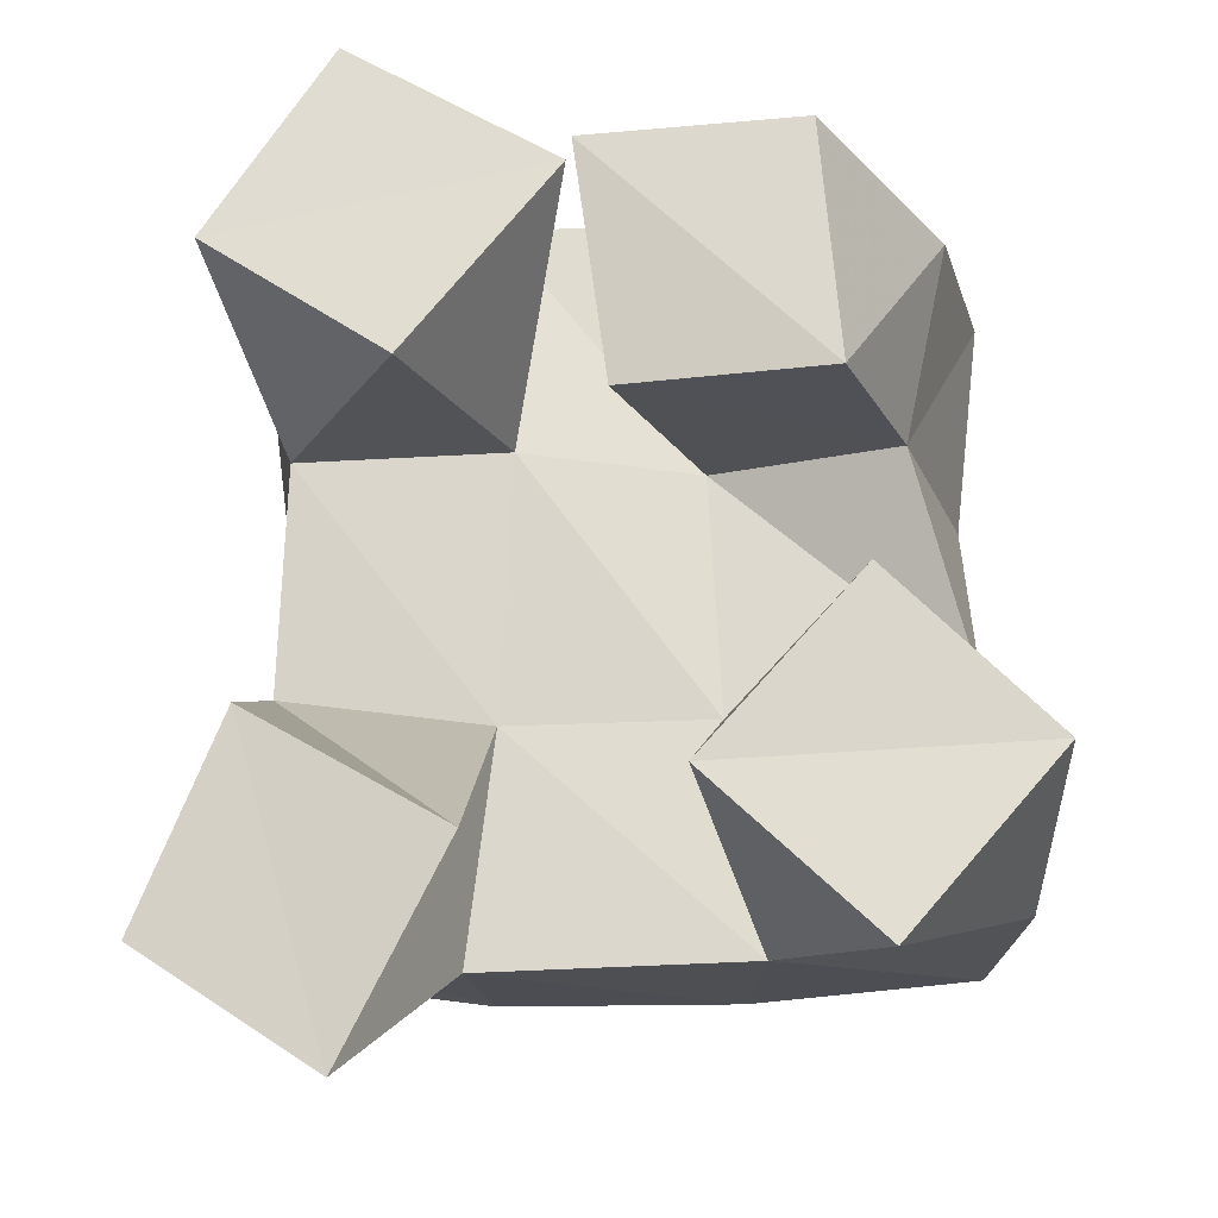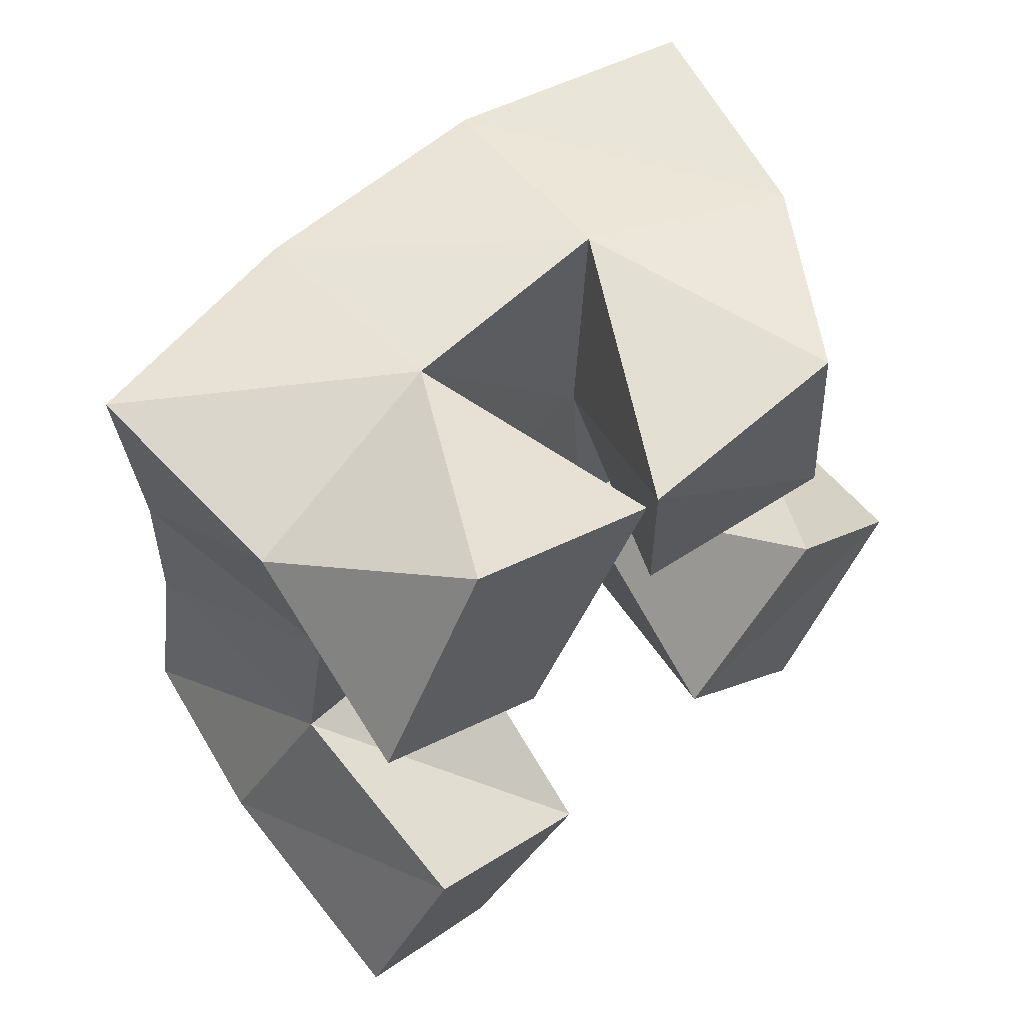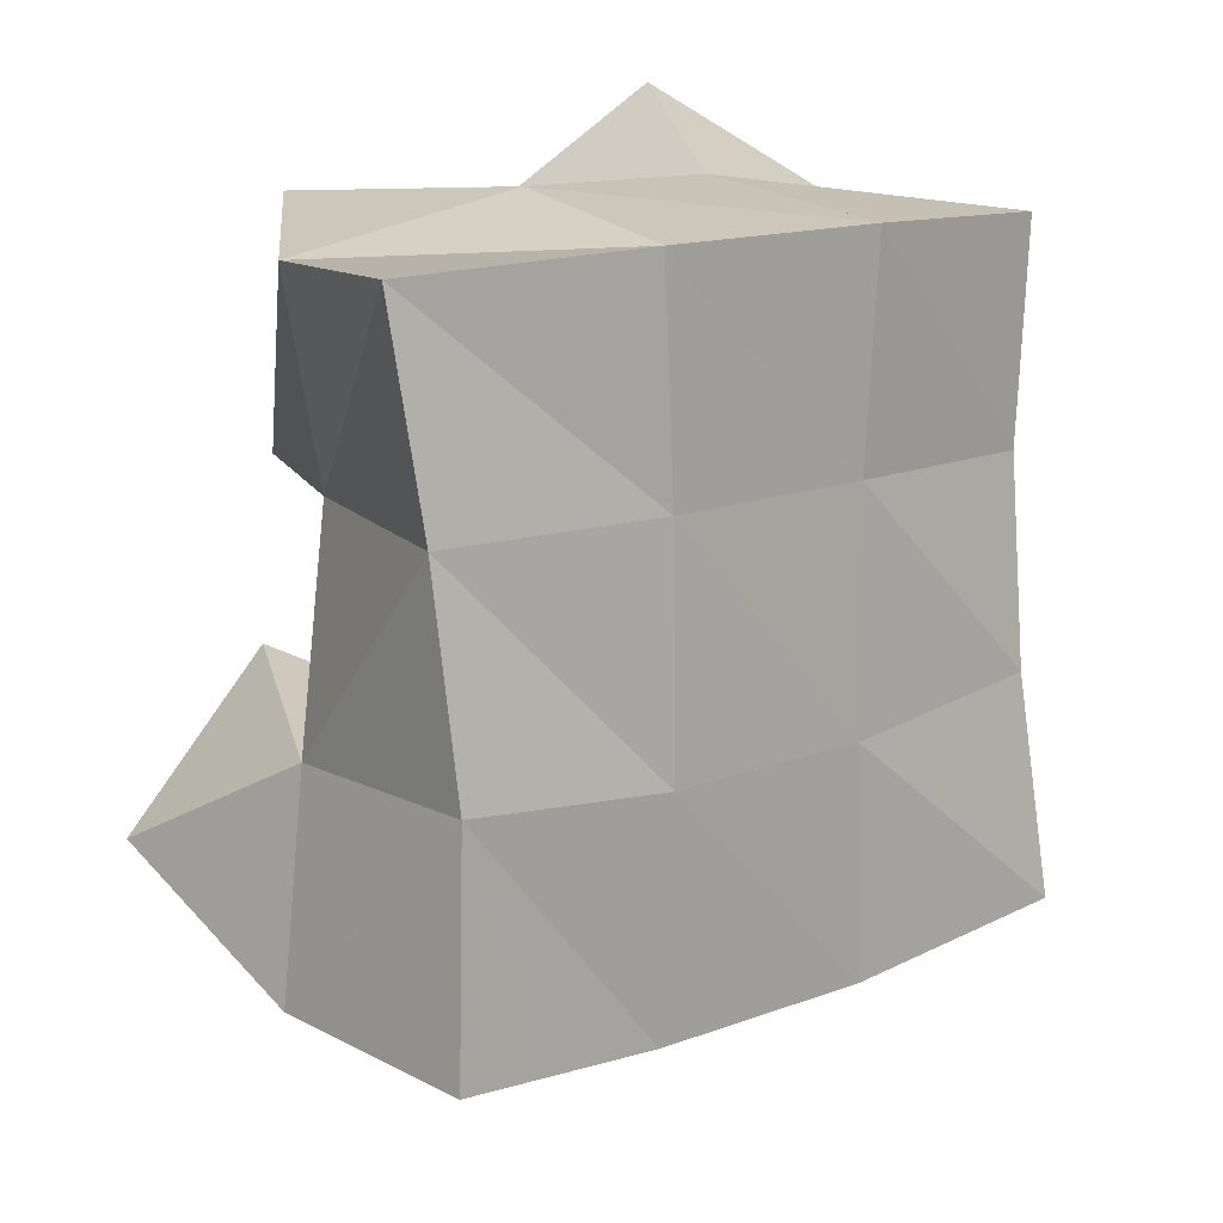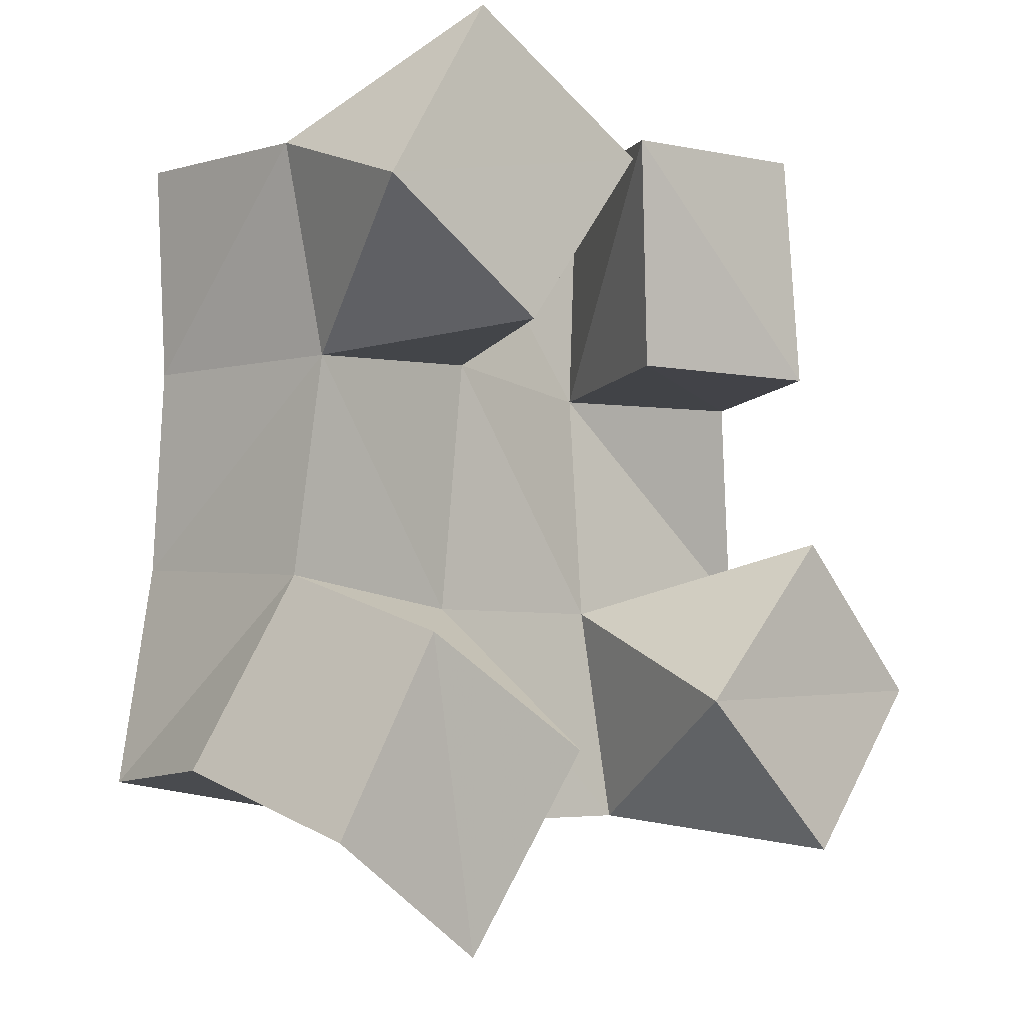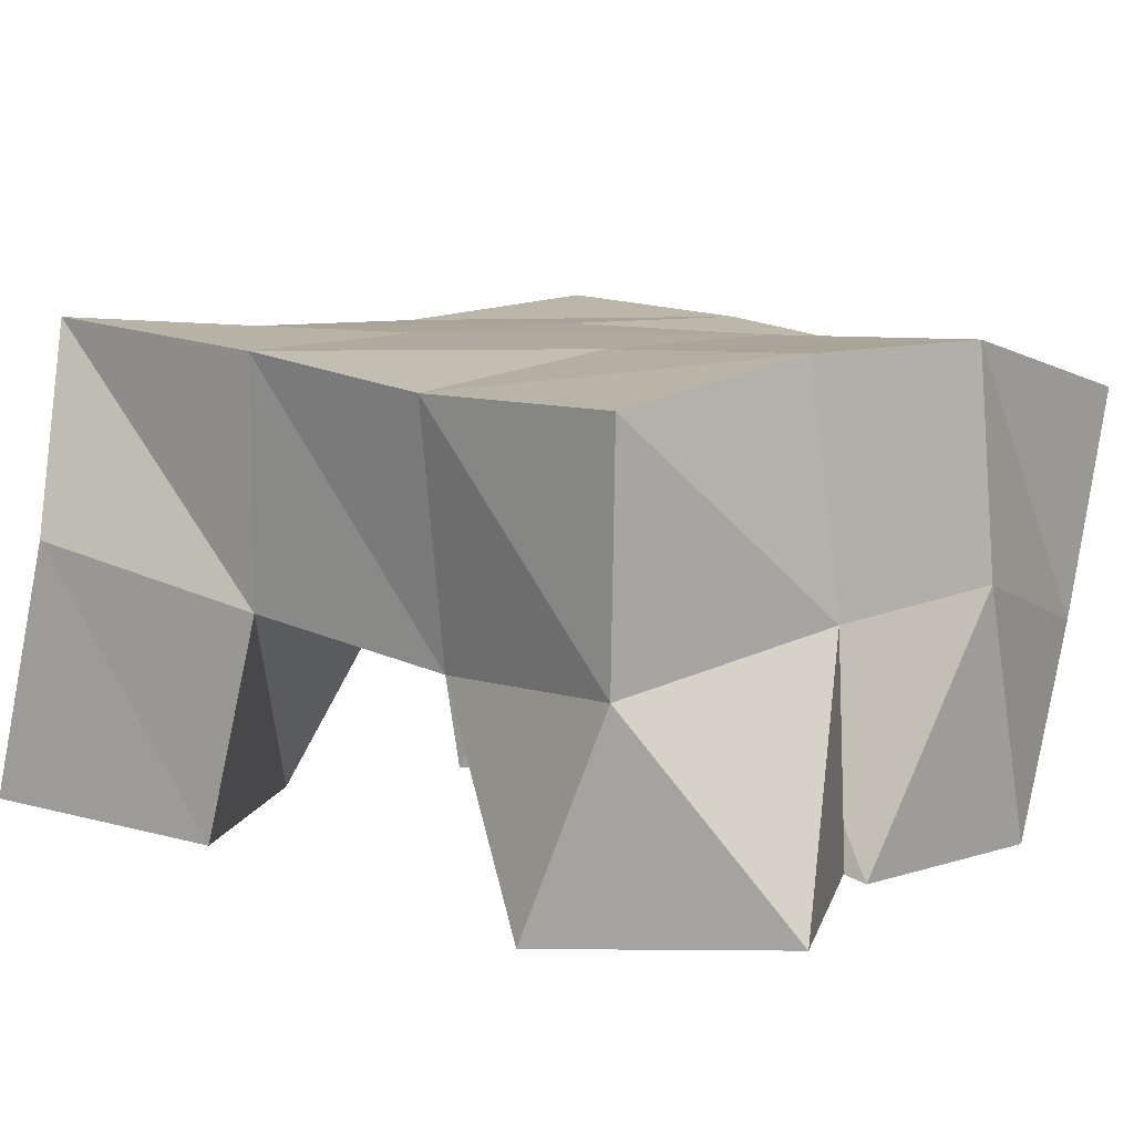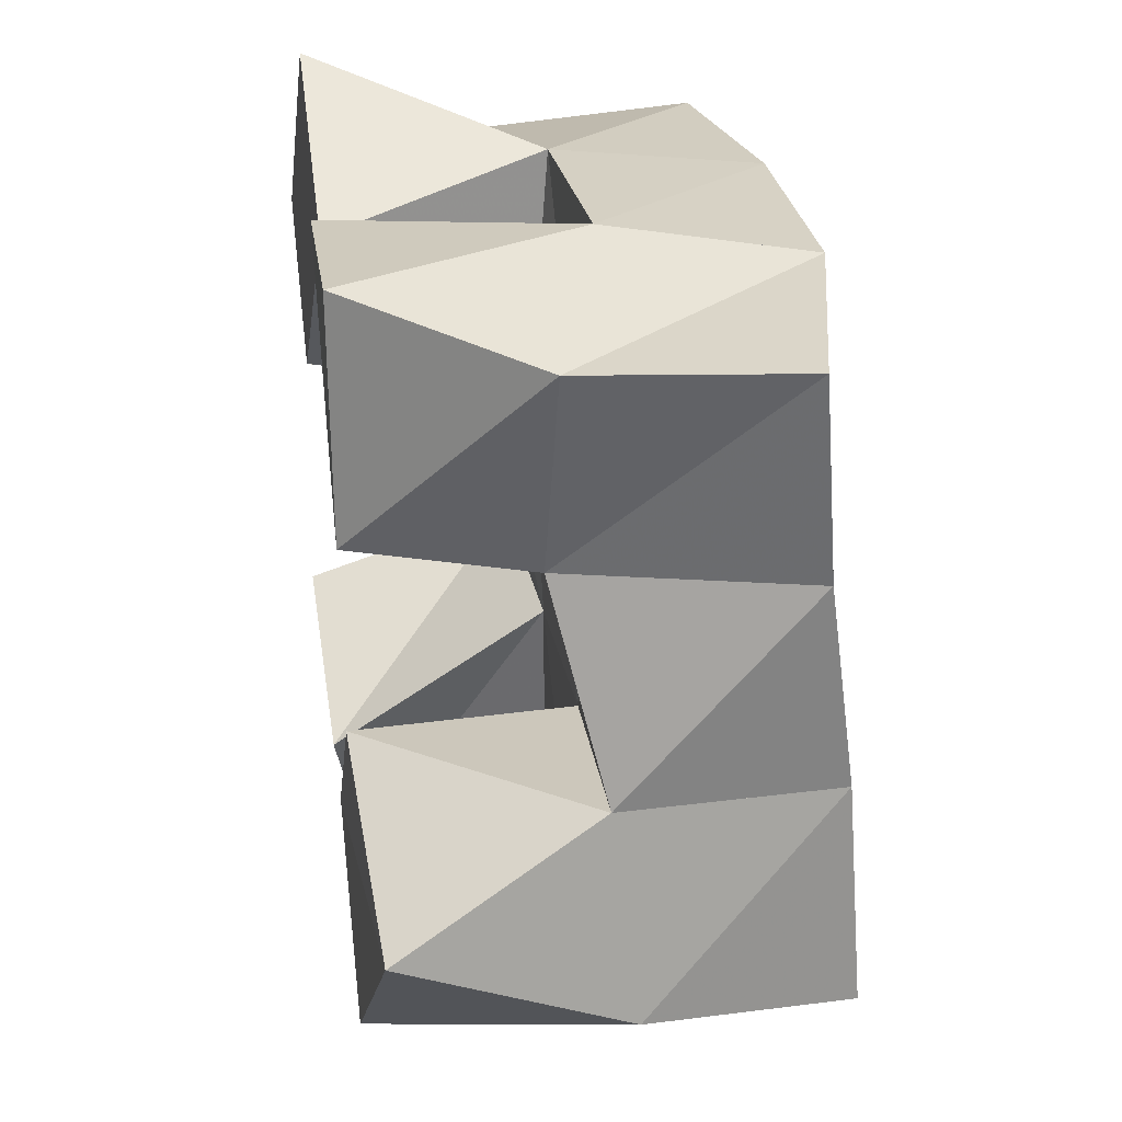
<metadata>
{"format":"obj","ext":"obj","renderer":"f3d","projection":"perspective","resolution":1024,"background":"white","views":[{"elev":-18.9,"azim":1.9,"up":"+Z"},{"elev":60.8,"azim":-41.4,"up":"+Z"},{"elev":14.0,"azim":139.8,"up":"+Z"},{"elev":-7.1,"azim":-41.5,"up":"+Z"},{"elev":8.5,"azim":-47.9,"up":"+Y"},{"elev":27.7,"azim":81.1,"up":"+Z"}]}
</metadata>
<code>
v 0.7441 0.1062 0.08836
v 0.7451 0.1605 0.1032
v 0.7816 0.1092 0.06405
v 0.8017 0.1525 0.09129
v 0.763 0.1 0.1312
v 0.7629 0.1485 0.1463
v 0.805 0.1011 0.1076
v 0.8079 0.1514 0.1413
v 0.8318 0.1067 0.1961
v 0.8507 0.1532 0.1957
v 0.877 0.1 0.1971
v 0.8913 0.1393 0.1962
v 0.8248 0.1007 0.2469
v 0.8546 0.1547 0.2537
v 0.8725 0.1 0.2501
v 0.901 0.1408 0.2419
v 0.7908 0.1 0.2004
v 0.7654 0.1424 0.1953
v 0.8236 0.1025 0.2426
v 0.811 0.1482 0.1994
v 0.7516 0.1002 0.2257
v 0.7566 0.1449 0.2427
v 0.7782 0.1025 0.2684
v 0.8062 0.153 0.2532
v 0.8832 0.1 0.08512
v 0.8615 0.1508 0.09302
v 0.9168 0.1035 0.1239
v 0.9143 0.1555 0.1023
v 0.8465 0.1 0.1192
v 0.8536 0.1521 0.1426
v 0.8809 0.1 0.1576
v 0.9054 0.1504 0.1487
v 0.7535 0.2041 0.101
v 0.8049 0.1995 0.09345
v 0.7586 0.1993 0.1508
v 0.8072 0.2003 0.145
v 0.7575 0.1941 0.1968
v 0.8068 0.1994 0.1976
v 0.7545 0.1941 0.2456
v 0.805 0.201 0.2471
v 0.8579 0.1987 0.09348
v 0.8555 0.2001 0.1448
v 0.856 0.1998 0.1973
v 0.8594 0.2008 0.2467
v 0.9085 0.2028 0.09903
v 0.905 0.1997 0.1497
v 0.9064 0.1931 0.1969
v 0.9117 0.1884 0.2437
f 1 2 4
f 3 1 4
f 2 6 8
f 4 2 8
f 6 5 7
f 8 6 7
f 5 1 3
f 7 5 3
f 8 7 3
f 4 8 3
f 2 1 5
f 6 2 5
f 9 10 12
f 11 9 12
f 10 14 16
f 12 10 16
f 14 13 15
f 16 14 15
f 13 9 11
f 15 13 11
f 16 15 11
f 12 16 11
f 10 9 13
f 14 10 13
f 17 18 20
f 19 17 20
f 18 22 24
f 20 18 24
f 22 21 23
f 24 22 23
f 21 17 19
f 23 21 19
f 24 23 19
f 20 24 19
f 18 17 21
f 22 18 21
f 25 26 28
f 27 25 28
f 26 30 32
f 28 26 32
f 30 29 31
f 32 30 31
f 29 25 27
f 31 29 27
f 32 31 27
f 28 32 27
f 26 25 29
f 30 26 29
f 2 33 34
f 4 2 34
f 33 35 36
f 34 33 36
f 35 6 8
f 36 35 8
f 6 2 4
f 8 6 4
f 36 8 4
f 34 36 4
f 33 2 6
f 35 33 6
f 6 35 36
f 8 6 36
f 35 37 38
f 36 35 38
f 37 18 20
f 38 37 20
f 18 6 8
f 20 18 8
f 38 20 8
f 36 38 8
f 35 6 18
f 37 35 18
f 18 37 38
f 20 18 38
f 37 39 40
f 38 37 40
f 39 22 24
f 40 39 24
f 22 18 20
f 24 22 20
f 40 24 20
f 38 40 20
f 37 18 22
f 39 37 22
f 4 34 41
f 26 4 41
f 34 36 42
f 41 34 42
f 36 8 30
f 42 36 30
f 8 4 26
f 30 8 26
f 42 30 26
f 41 42 26
f 34 4 8
f 36 34 8
f 8 36 42
f 30 8 42
f 36 38 43
f 42 36 43
f 38 20 10
f 43 38 10
f 20 8 30
f 10 20 30
f 43 10 30
f 42 43 30
f 36 8 20
f 38 36 20
f 20 38 43
f 10 20 43
f 38 40 44
f 43 38 44
f 40 24 14
f 44 40 14
f 24 20 10
f 14 24 10
f 44 14 10
f 43 44 10
f 38 20 24
f 40 38 24
f 26 41 45
f 28 26 45
f 41 42 46
f 45 41 46
f 42 30 32
f 46 42 32
f 30 26 28
f 32 30 28
f 46 32 28
f 45 46 28
f 41 26 30
f 42 41 30
f 30 42 46
f 32 30 46
f 42 43 47
f 46 42 47
f 43 10 12
f 47 43 12
f 10 30 32
f 12 10 32
f 47 12 32
f 46 47 32
f 42 30 10
f 43 42 10
f 10 43 47
f 12 10 47
f 43 44 48
f 47 43 48
f 44 14 16
f 48 44 16
f 14 10 12
f 16 14 12
f 48 16 12
f 47 48 12
f 43 10 14
f 44 43 14

</code>
